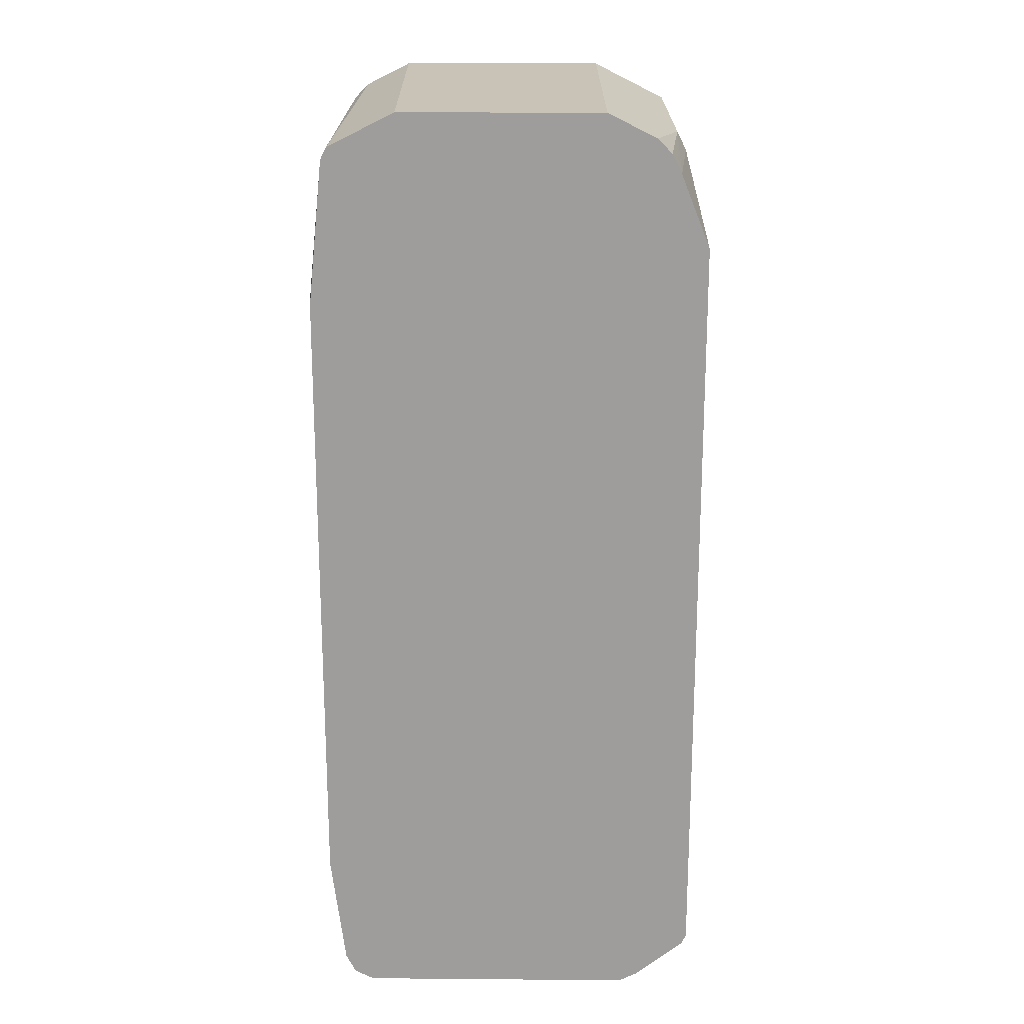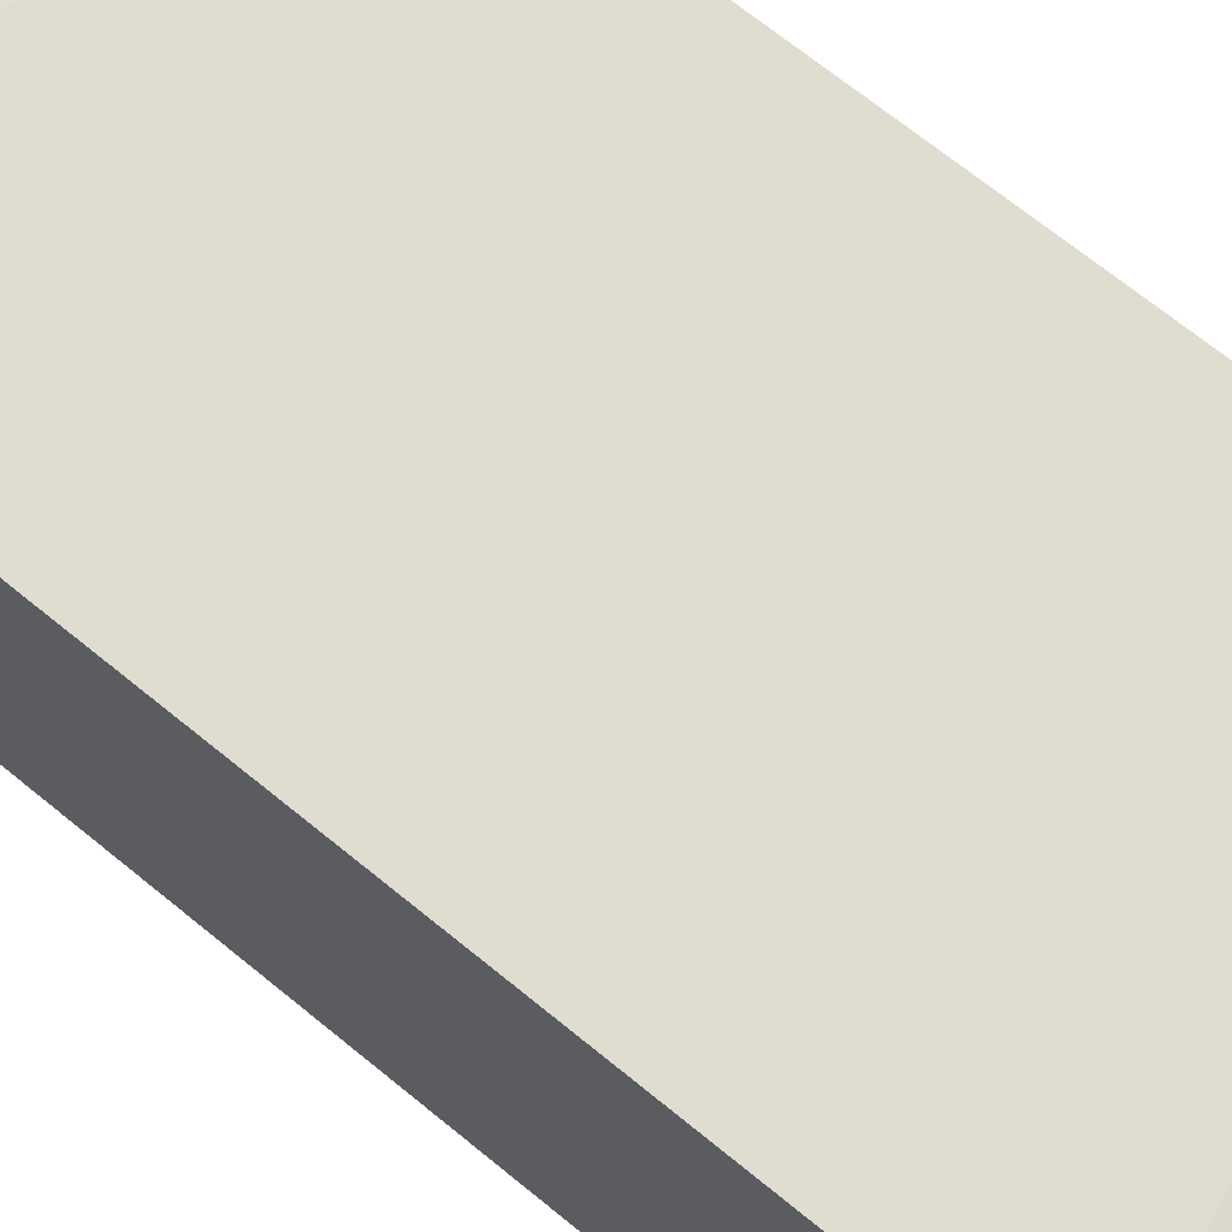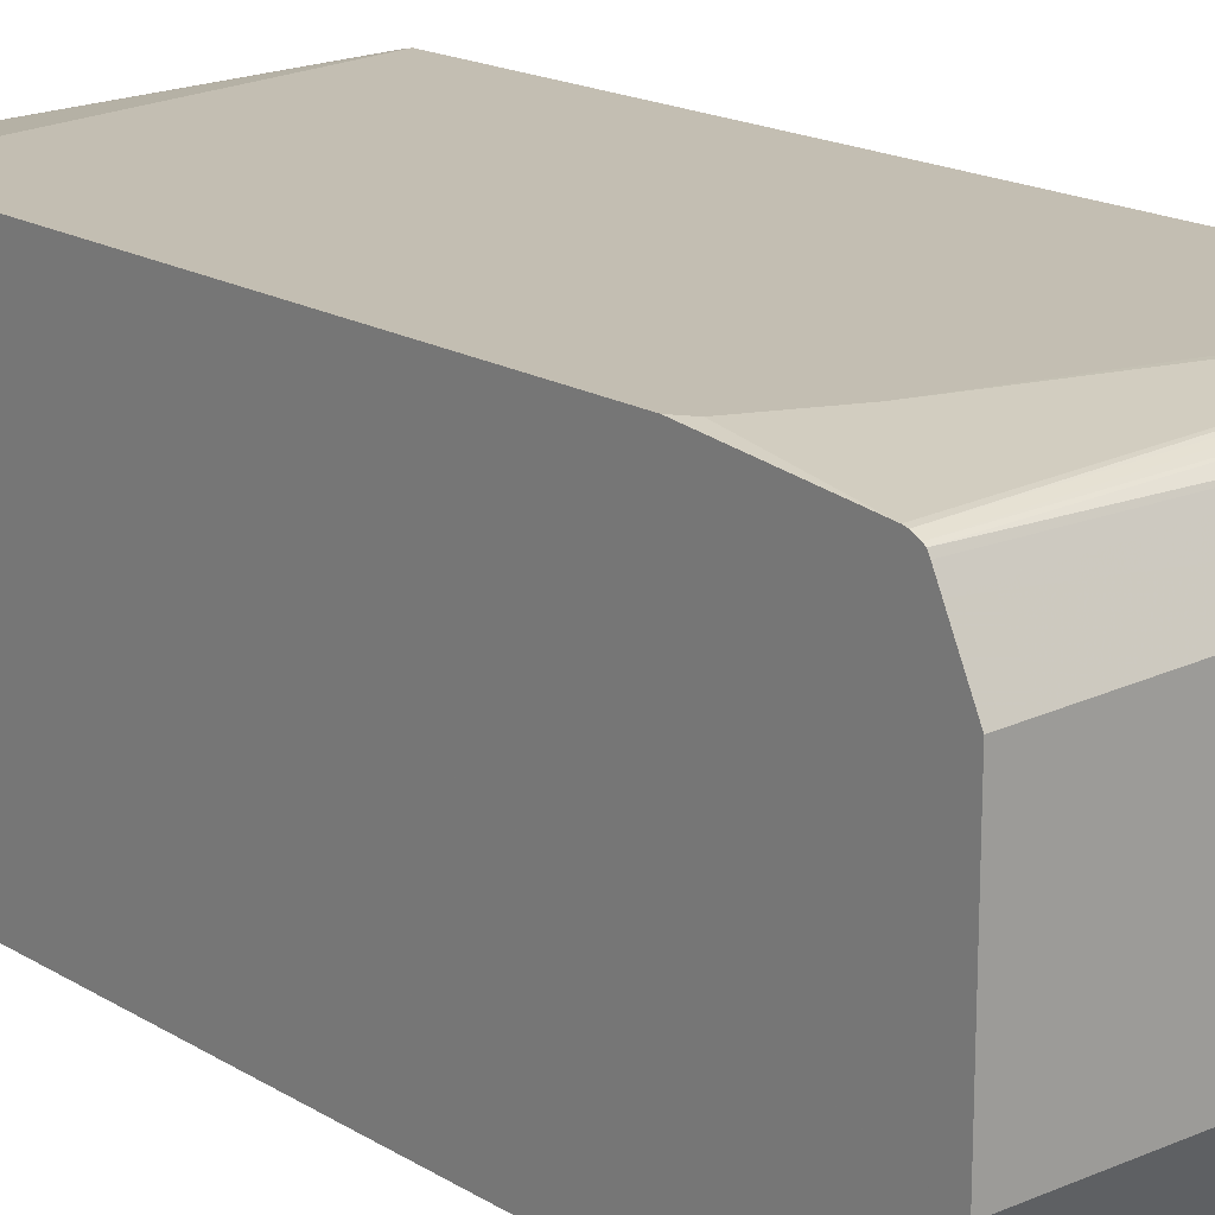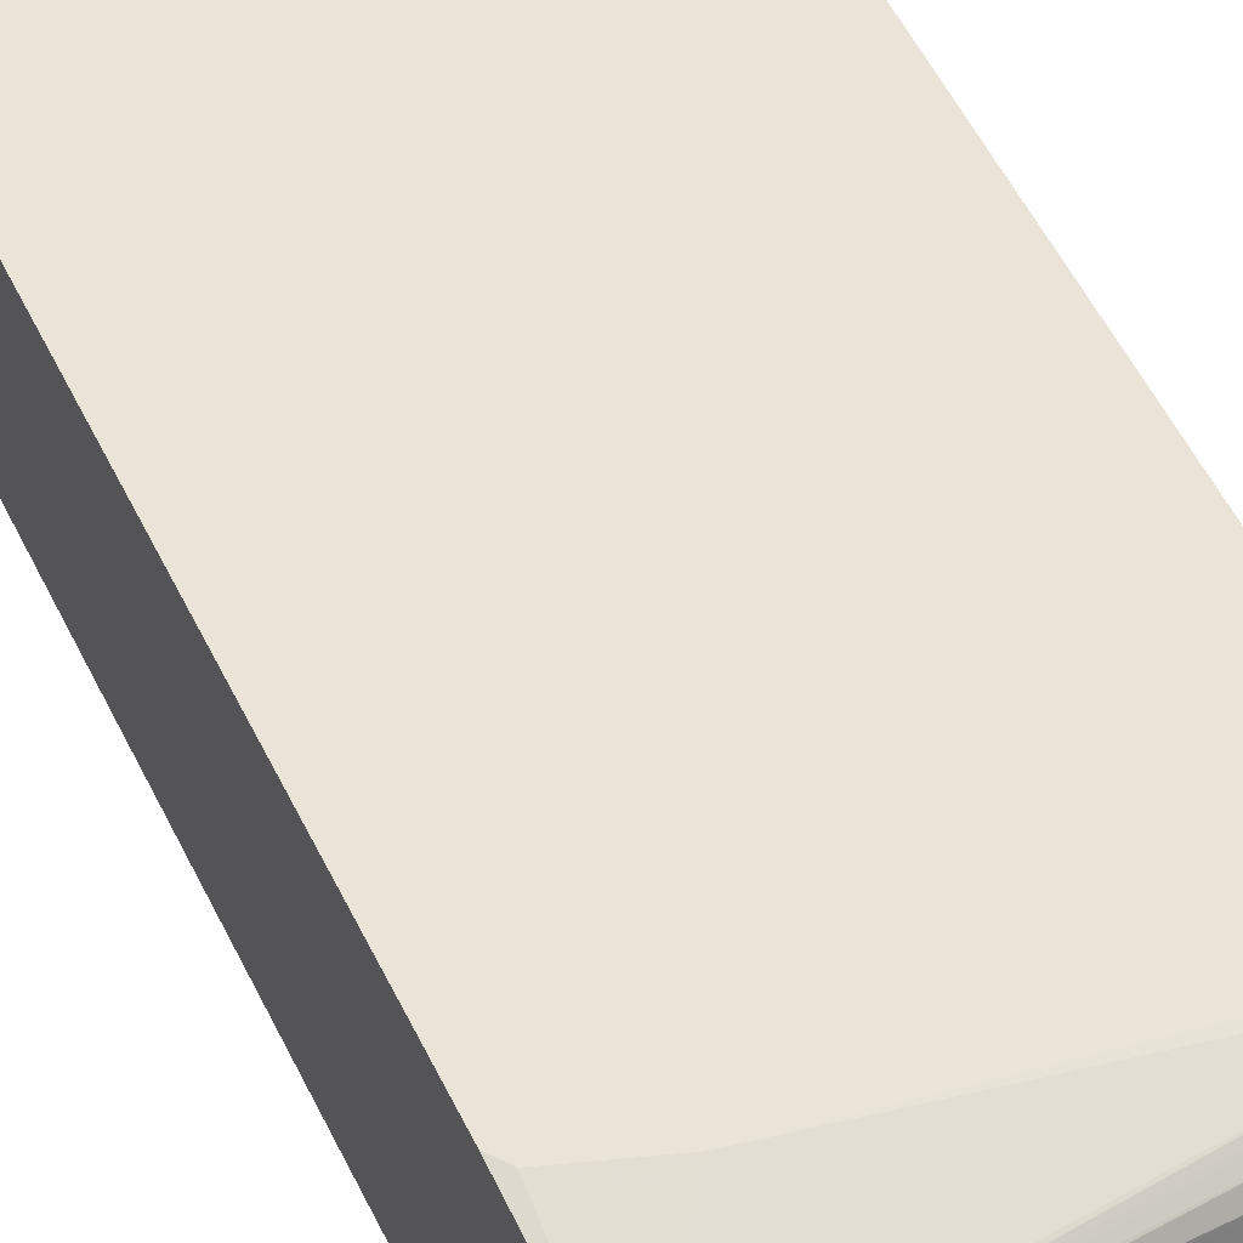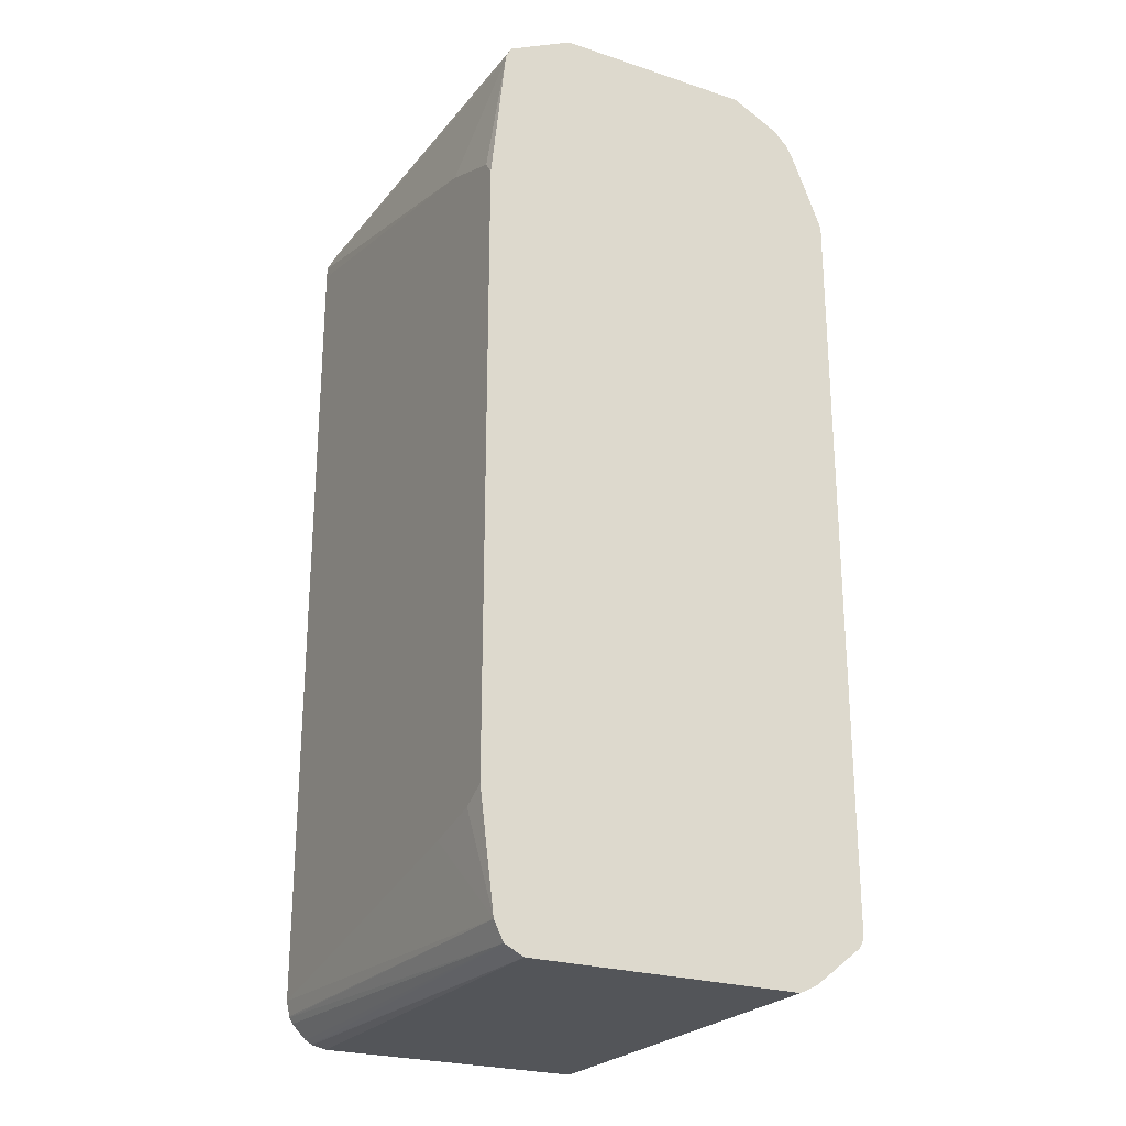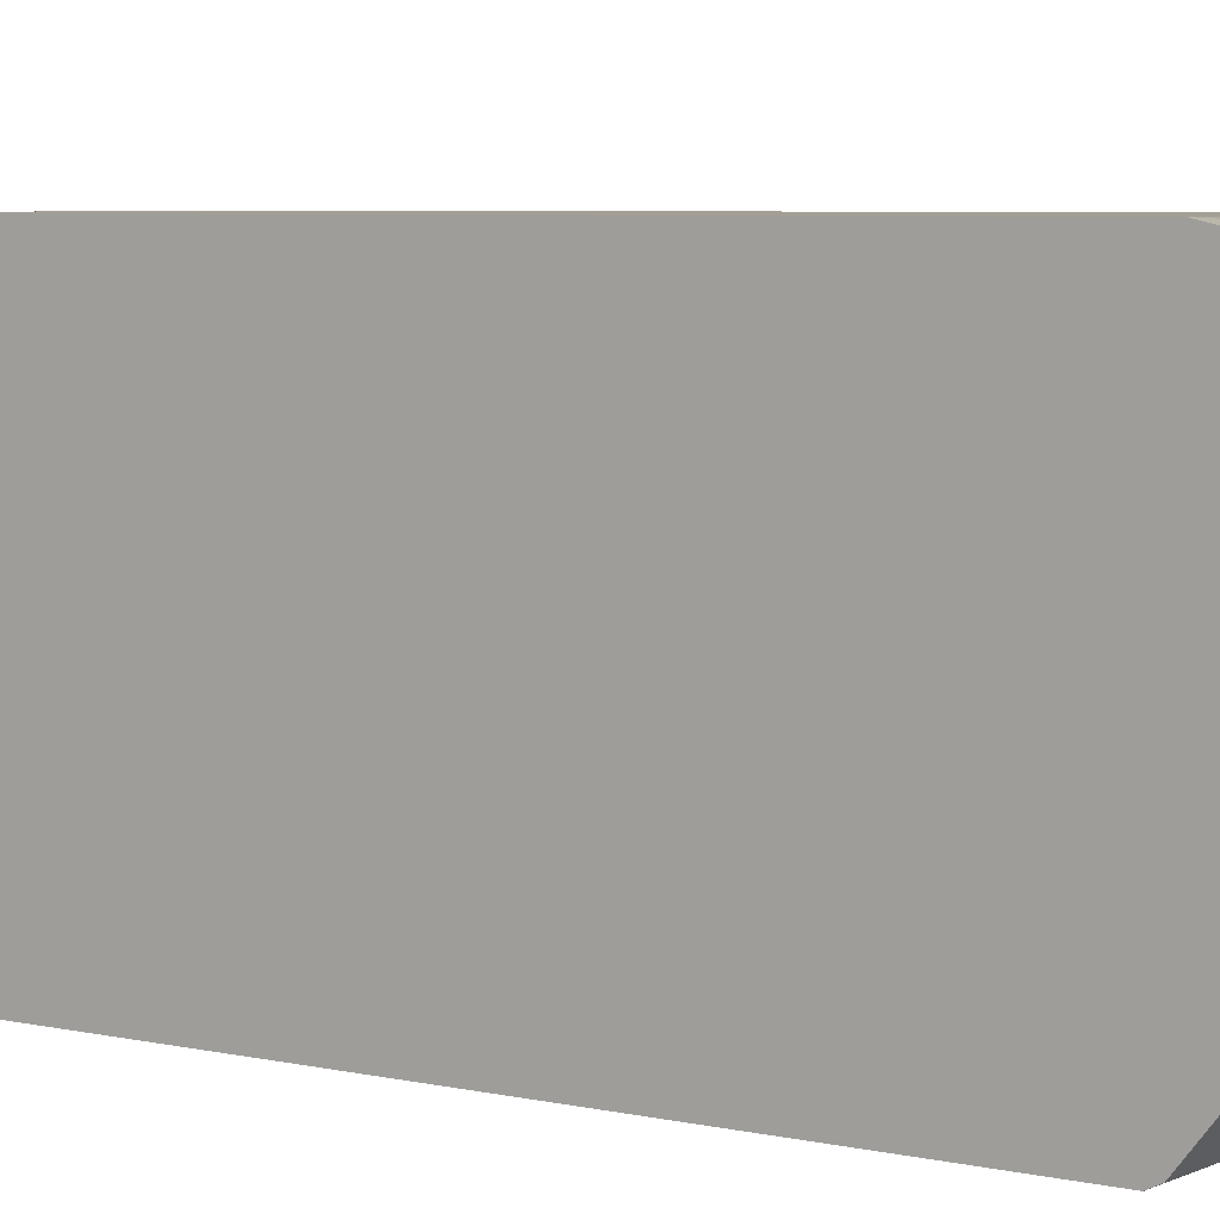
<metadata>
{"format":"obj","ext":"obj","renderer":"f3d","projection":"perspective","resolution":1024,"background":"white","views":[{"elev":19.4,"azim":90.9,"up":"+Y"},{"elev":69.6,"azim":-50.8,"up":"+Z"},{"elev":17.5,"azim":140.0,"up":"+Z"},{"elev":60.8,"azim":152.7,"up":"+Z"},{"elev":-24.5,"azim":61.7,"up":"+Y"},{"elev":5.4,"azim":-54.2,"up":"+Z"}]}
</metadata>
<code>
v 0.3429 0.5737 -0.1738
v 0.3429 0.5737 0.0695
v 0.3429 0.5447 -0.2318
v -0.1733 0.5737 -0.1738
v -0.1565 0.5737 0.08692
v 0.3429 0.5447 0.1275
v 0.3429 0.5273 -0.2492
v 0.1622 0.5273 -0.2666
v -0.1733 0.5447 -0.2318
v -0.1733 0.5737 0.08692
v -0.1565 0.5447 0.1449
v 0.3429 0.5365 0.1438
v 0.3429 0.5157 -0.255
v 0.3429 0.5137 -0.256
v 0.3429 0.5041 -0.2608
v 0.1565 0.5041 -0.2781
v 0.1507 0.5157 -0.2723
v -0.1733 0.5273 -0.2666
v -0.1733 0.5447 0.1449
v -0.1733 0.5271 0.1623
v 0.3429 0.5338 0.149
v 0.3429 0.4171 -0.2955
v -0.1733 0.5041 -0.2781
v -0.1733 0.5046 -0.2779
v -0.1733 0.5157 -0.2723
v 0.3429 0.5305 0.1511
v -0.1733 0.5155 0.1681
v -0.1651 0.5128 0.1695
v -0.1733 0.4171 -0.2955
v 0.3429 -0.5041 -0.2955
v 0.3429 0.522 0.1552
v -0.1733 0.5046 0.1735
v -0.1733 -0.5041 -0.2955
v 0.3429 -0.5073 -0.2939
v 0.3429 0.5166 0.1564
v -0.1733 0.5041 0.1736
v -0.1733 -0.5153 -0.2899
v 0.3429 -0.5157 -0.2897
v 0.2434 0.3998 0.1738
v 0.3303 0.365 0.1738
v 0.3429 0.3476 0.1738
v -0.1733 0.4868 0.1738
v -0.1565 0.4868 0.1738
v -0.1733 -0.5157 -0.2897
v 0.3429 -0.562 -0.2318
v 0.3429 -0.3998 0.1738
v -0.1733 -0.5209 0.1738
v -0.1733 -0.562 -0.2318
v 0.3429 -0.5637 -0.2286
v 0.3129 -0.4171 0.1738
v 0.3429 -0.5389 0.1564
v -0.1733 -0.5261 0.1727
v 0.2434 -0.4345 0.1738
v -0.1733 -0.5737 -0.2086
v 0.3429 -0.5737 -0.2086
v -0.1733 -0.5389 0.1699
v -0.1733 -0.5402 0.1693
v 0.3429 -0.5437 0.154
v -0.1733 -0.5737 0.1217
v 0.3429 -0.5737 0.1217
v -0.1733 -0.5475 0.1651
v -0.1695 -0.5475 0.1651
v 0.3429 -0.562 0.1449
v -0.1733 -0.5697 0.1391
v 0.3429 -0.5626 0.1438
v -0.1733 -0.5691 0.1404
v -0.1733 -0.5552 0.1576
v -0.1695 -0.5649 0.1478
v -0.1733 -0.5649 0.1478
f 22 33 29
f 26 28 31
f 27 32 28
f 28 32 31
f 30 34 33
f 31 32 35
f 32 36 35
f 35 36 39
f 34 38 37
f 36 43 39
f 35 39 40
f 36 42 43
f 35 40 41
f 33 34 37
f 22 30 33
f 8 25 18
f 20 27 28
f 20 26 21
f 17 24 25
f 16 29 23
f 16 22 29
f 16 24 17
f 16 23 24
f 15 22 16
f 11 21 12
f 11 20 21
f 11 19 20
f 8 17 25
f 37 38 44
f 8 16 17
f 20 28 26
f 38 45 48
f 63 66 65
f 39 43 42
f 8 15 16
f 67 69 68
f 66 68 69
f 63 67 68
f 63 68 66
f 62 67 63
f 61 67 62
f 60 66 64
f 60 65 66
f 59 60 64
f 57 63 58
f 57 62 63
f 57 61 62
f 54 60 59
f 54 55 60
f 51 57 58
f 51 56 57
f 39 42 47
f 39 47 53
f 39 53 50
f 39 50 46
f 39 46 41
f 39 41 40
f 38 48 44
f 45 49 48
f 47 52 51
f 47 51 53
f 48 49 54
f 49 55 54
f 50 53 51
f 51 52 56
f 46 50 51
f 8 14 15
f 4 25 24
f 7 13 8
f 2 5 6
f 1 5 2
f 1 10 5
f 1 4 10
f 1 9 4
f 1 3 9
f 1 7 3
f 1 13 7
f 1 14 13
f 1 15 14
f 1 22 15
f 1 30 22
f 1 34 30
f 1 38 34
f 3 7 8
f 1 45 38
f 1 55 49
f 1 65 60
f 1 63 65
f 1 58 63
f 1 51 58
f 1 46 51
f 1 41 46
f 1 35 41
f 1 31 35
f 1 26 31
f 1 21 26
f 1 12 21
f 1 6 12
f 1 2 6
f 1 49 45
f 3 8 18
f 1 60 55
f 4 9 18
f 3 18 9
f 6 11 12
f 5 11 6
f 5 19 11
f 5 10 19
f 4 19 10
f 4 20 19
f 4 27 20
f 4 36 32
f 4 42 36
f 4 47 42
f 4 52 47
f 4 56 52
f 4 57 56
f 4 61 57
f 4 32 27
f 4 69 67
f 4 18 25
f 4 67 61
f 8 13 14
f 4 24 23
f 4 23 29
f 4 33 37
f 4 37 44
f 4 29 33
f 4 48 54
f 4 54 59
f 4 59 64
f 4 64 66
f 4 66 69
f 4 44 48

</code>
